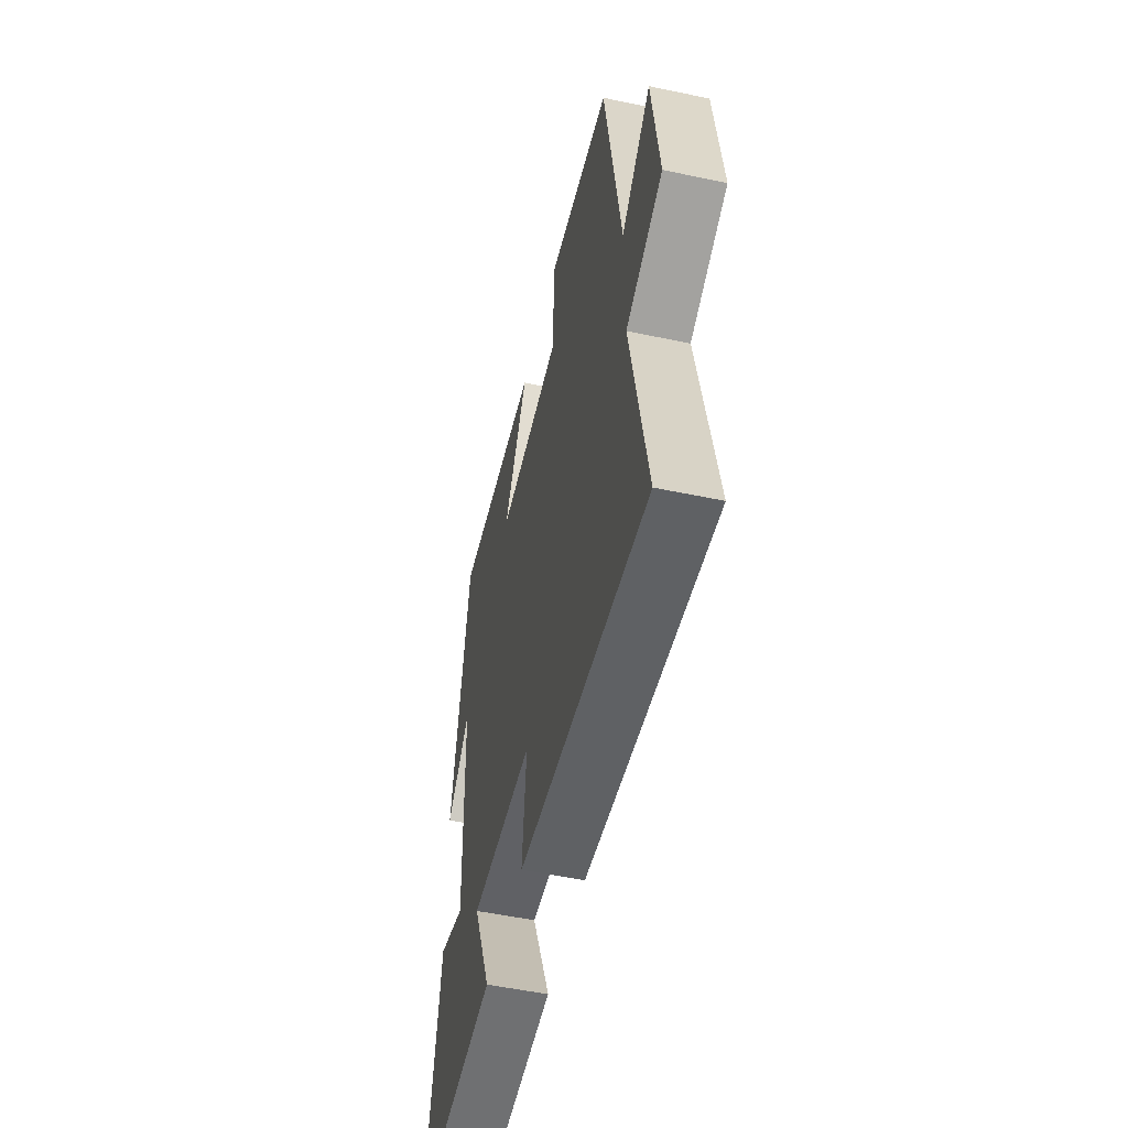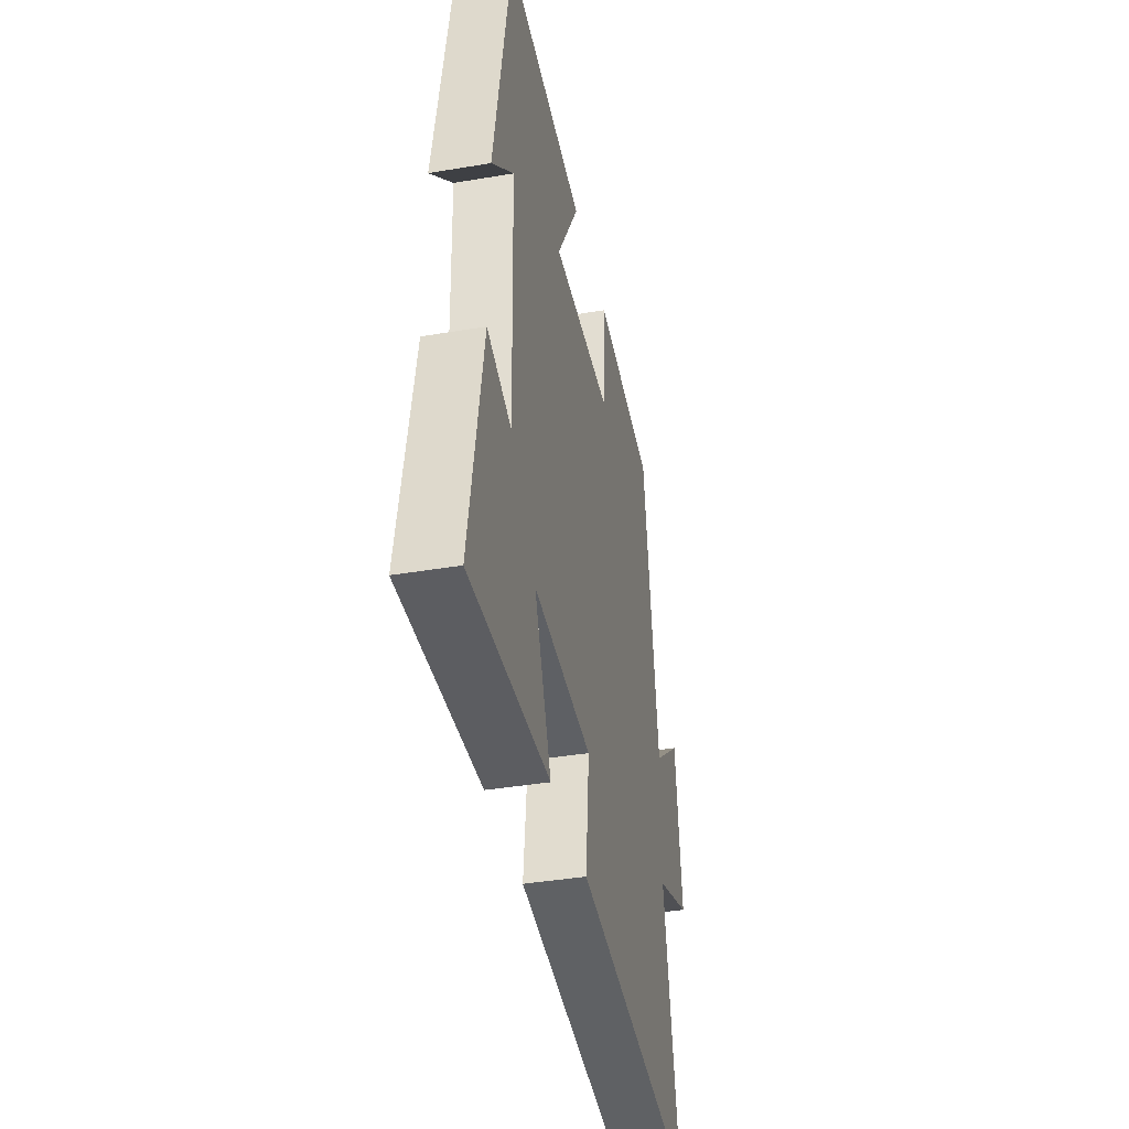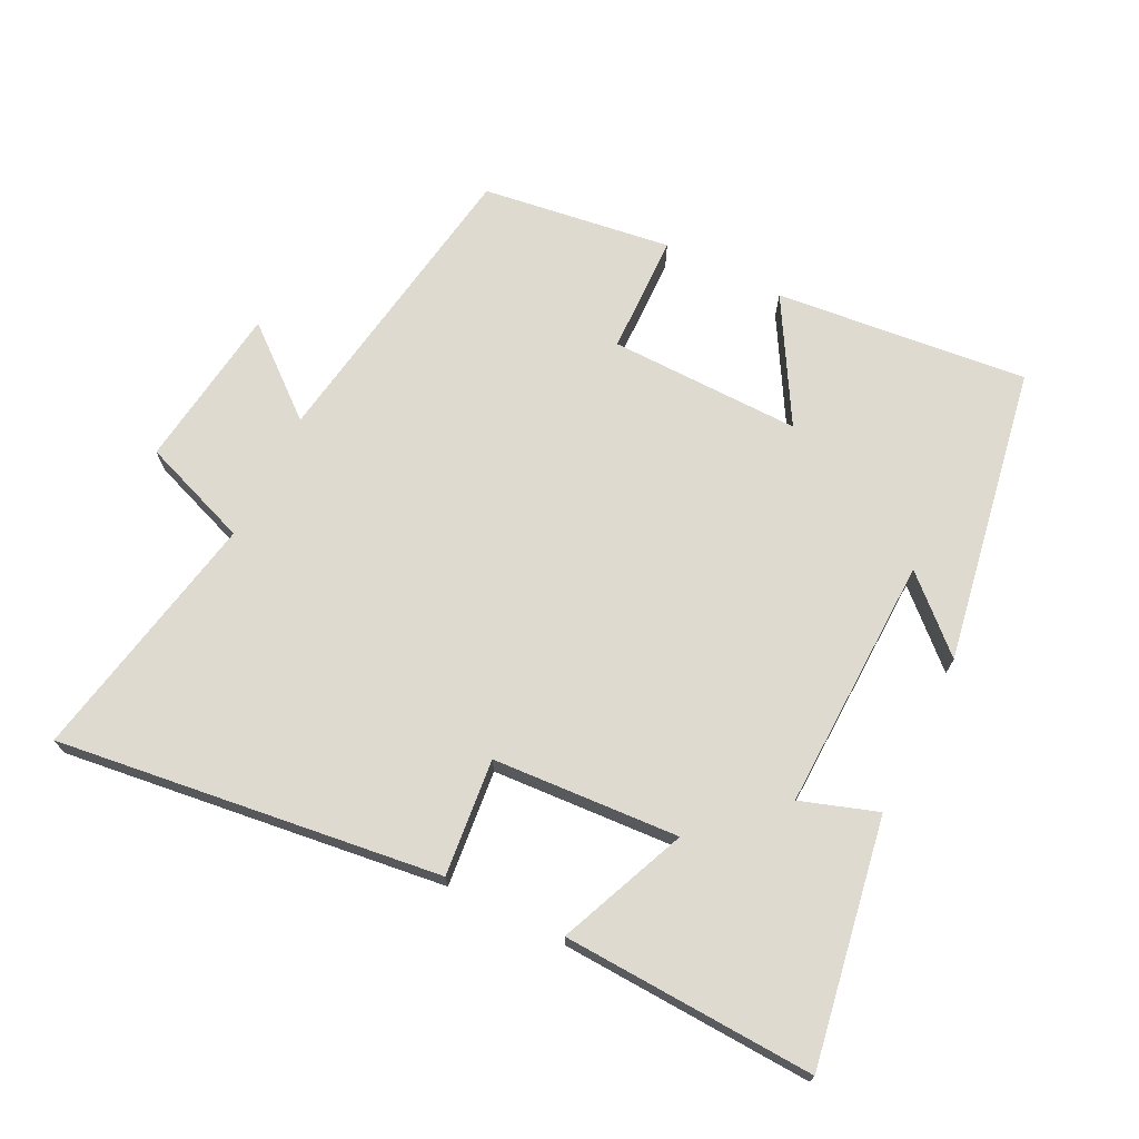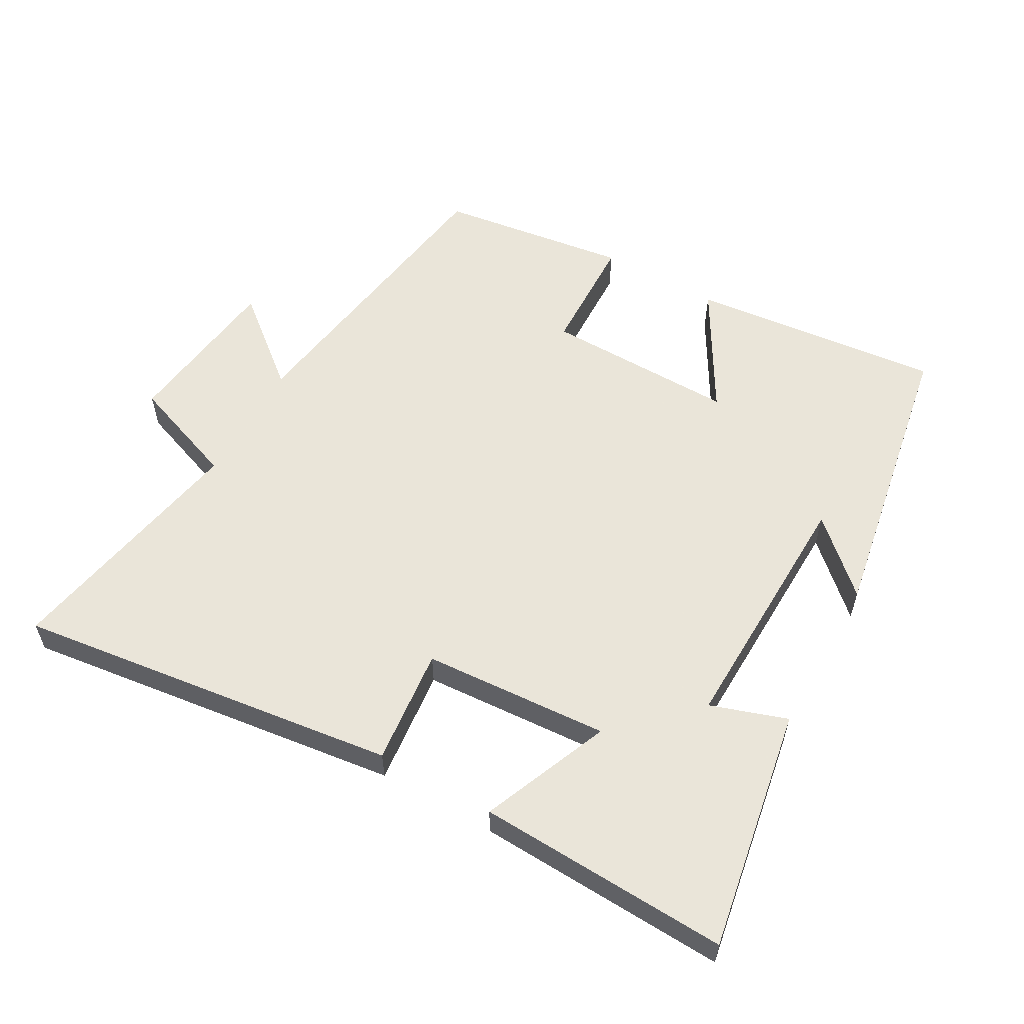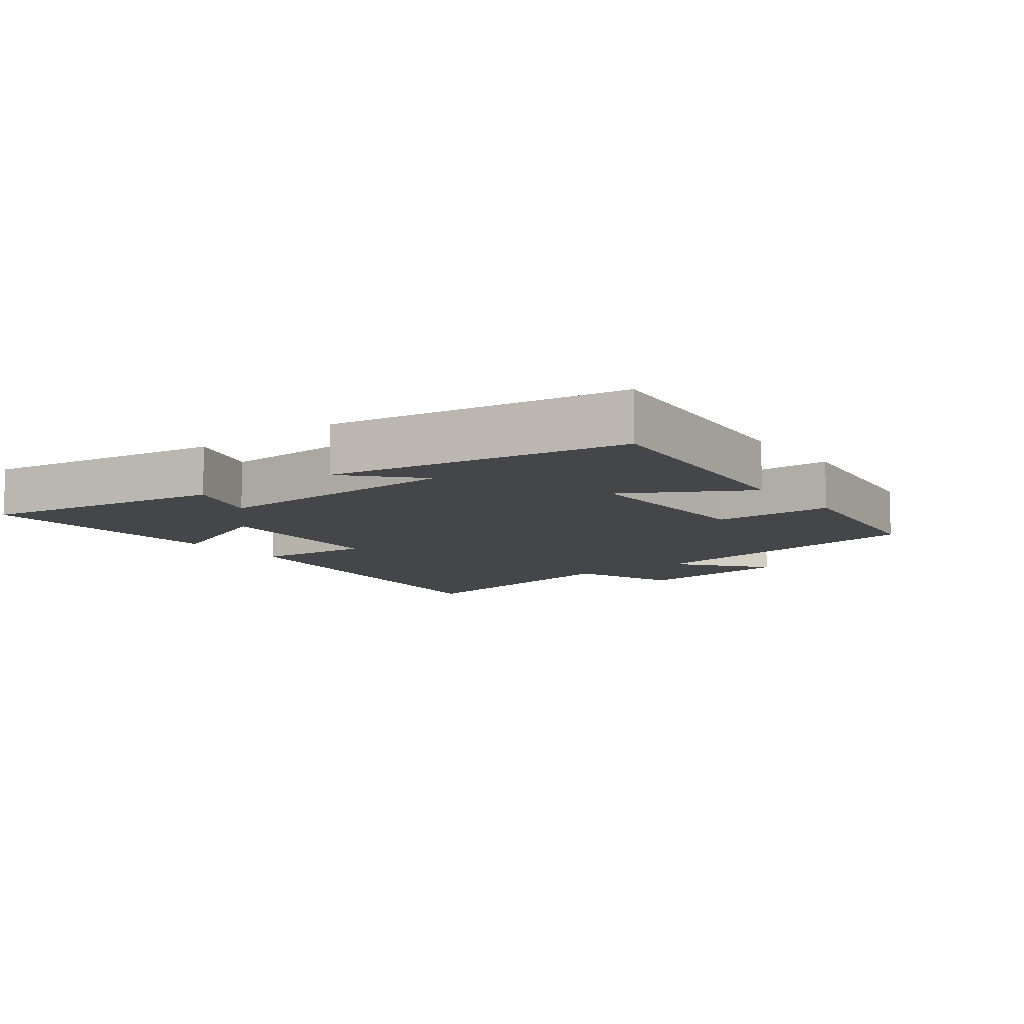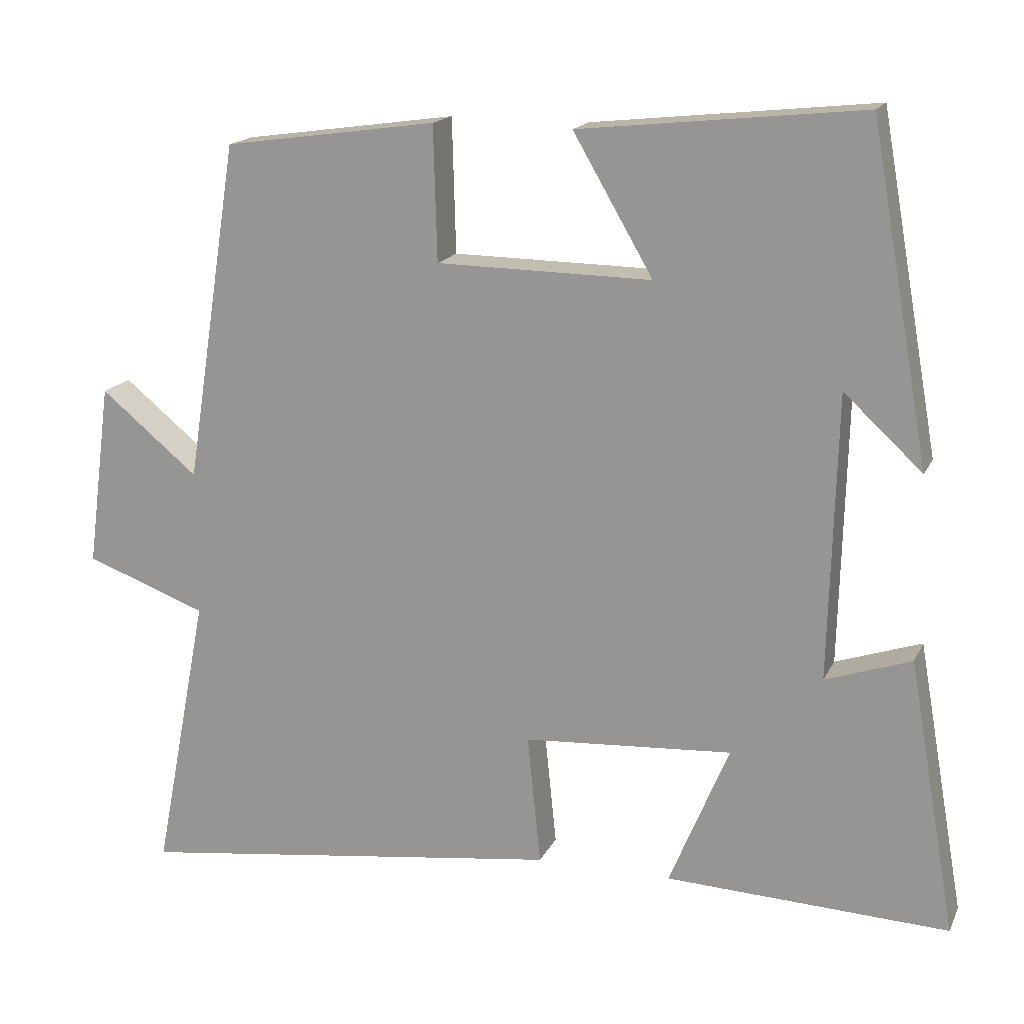
<metadata>
{"format":"obj","ext":"obj","renderer":"f3d","projection":"perspective","resolution":1024,"background":"white","views":[{"elev":-52.4,"azim":77.2,"up":"+Z"},{"elev":-39.4,"azim":-78.1,"up":"+Z"},{"elev":70.8,"azim":-153.4,"up":"+Y"},{"elev":57.7,"azim":-150.6,"up":"+Y"},{"elev":-9.7,"azim":-52.3,"up":"+Y"},{"elev":16.7,"azim":-161.2,"up":"+Z"}]}
</metadata>
<code>
v -0.421 0.07 0.54
v -0.042 0.07 0.5
v -0.149 0.07 0.316
v 0.139 0.07 0.32
v 0.144 0.07 0.5
v 0.429 0.07 0.46
v 0.5 0.07 0.003
v 0.631 0.07 0.111
v 0.663 0.07 -0.135
v 0.5 0.07 -0.195
v 0.573 0.07 -0.574
v -0.003 0.07 -0.5
v 0.015 0.07 -0.325
v -0.265 0.07 -0.307
v -0.185 0.07 -0.5
v -0.564 0.07 -0.517
v -0.5 0.07 -0.151
v -0.385 0.07 -0.19
v -0.395 0.07 0.192
v -0.5 0.07 0.095
v -0.421 0 0.54
v -0.042 0 0.5
v -0.149 0 0.316
v 0.139 0 0.32
v 0.144 0 0.5
v 0.429 0 0.46
v 0.5 0 0.003
v 0.631 0 0.111
v 0.663 0 -0.135
v 0.5 0 -0.195
v 0.573 0 -0.574
v -0.003 0 -0.5
v 0.015 0 -0.325
v -0.265 0 -0.307
v -0.185 0 -0.5
v -0.564 0 -0.517
v -0.5 0 -0.151
v -0.385 0 -0.19
v -0.395 0 0.192
v -0.5 0 0.095
f 19 20 1
f 16 17 18
f 15 16 18
f 14 15 18
f 13 14 18 19
f 10 11 12 13
f 7 8 9 10
f 6 7 10
f 5 6 10
f 4 5 10
f 10 13 19
f 4 10 19
f 3 4 19
f 1 2 3 19
f 21 40 39
f 38 37 36
f 38 36 35
f 38 35 34
f 39 38 34 33
f 33 32 31 30
f 30 29 28 27
f 30 27 26
f 30 26 25
f 30 25 24
f 39 33 30
f 39 30 24
f 39 24 23
f 39 23 22 21
f 1 21 22 2
f 2 22 23 3
f 3 23 24 4
f 4 24 25 5
f 5 25 26 6
f 6 26 27 7
f 7 27 28 8
f 8 28 29 9
f 9 29 30 10
f 10 30 31 11
f 11 31 32 12
f 12 32 33 13
f 13 33 34 14
f 14 34 35 15
f 15 35 36 16
f 16 36 37 17
f 17 37 38 18
f 18 38 39 19
f 19 39 40 20
f 20 40 21 1

</code>
